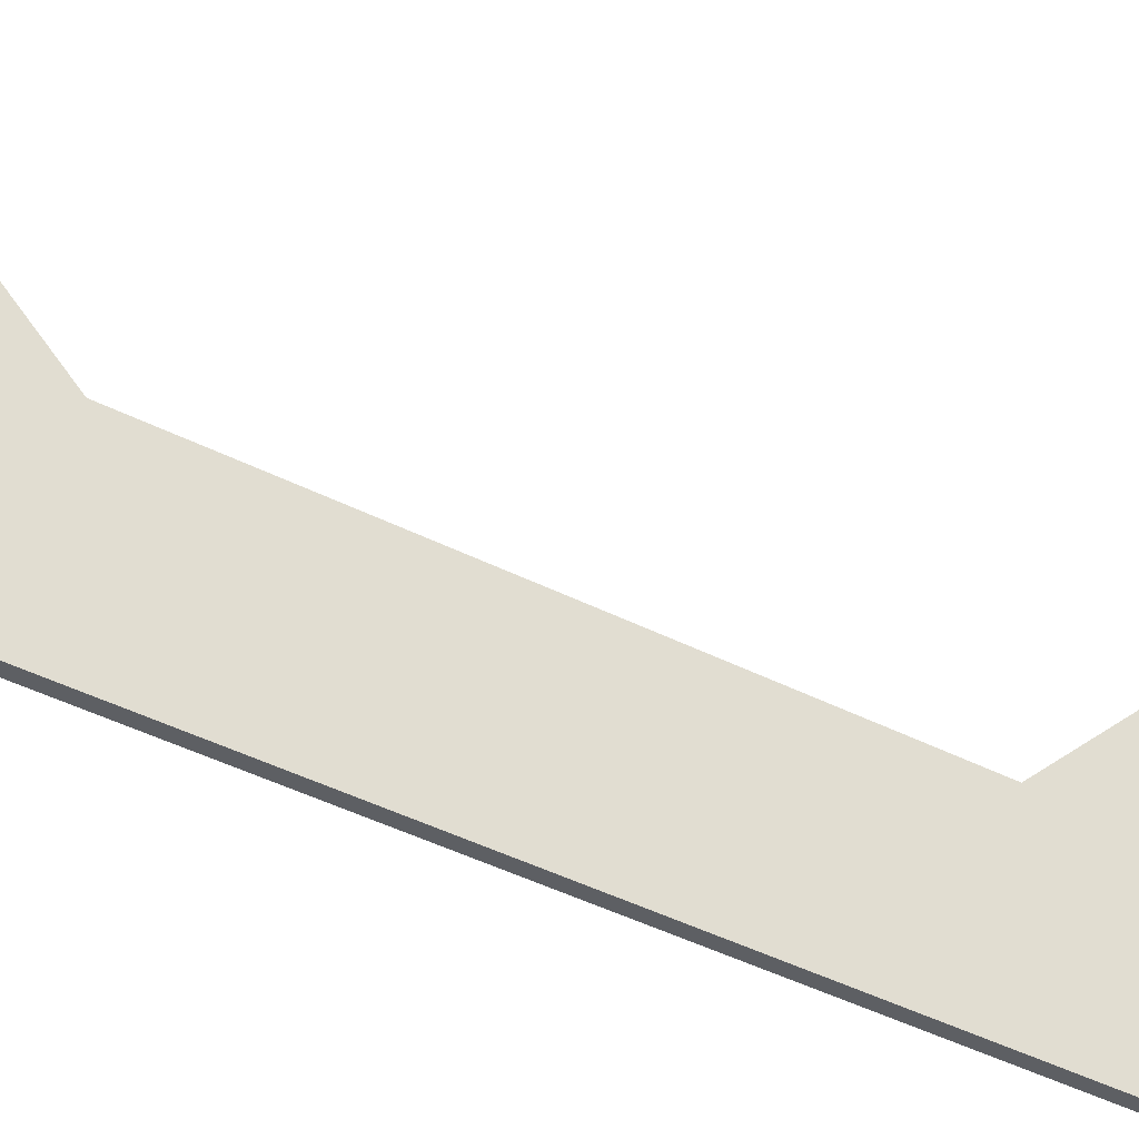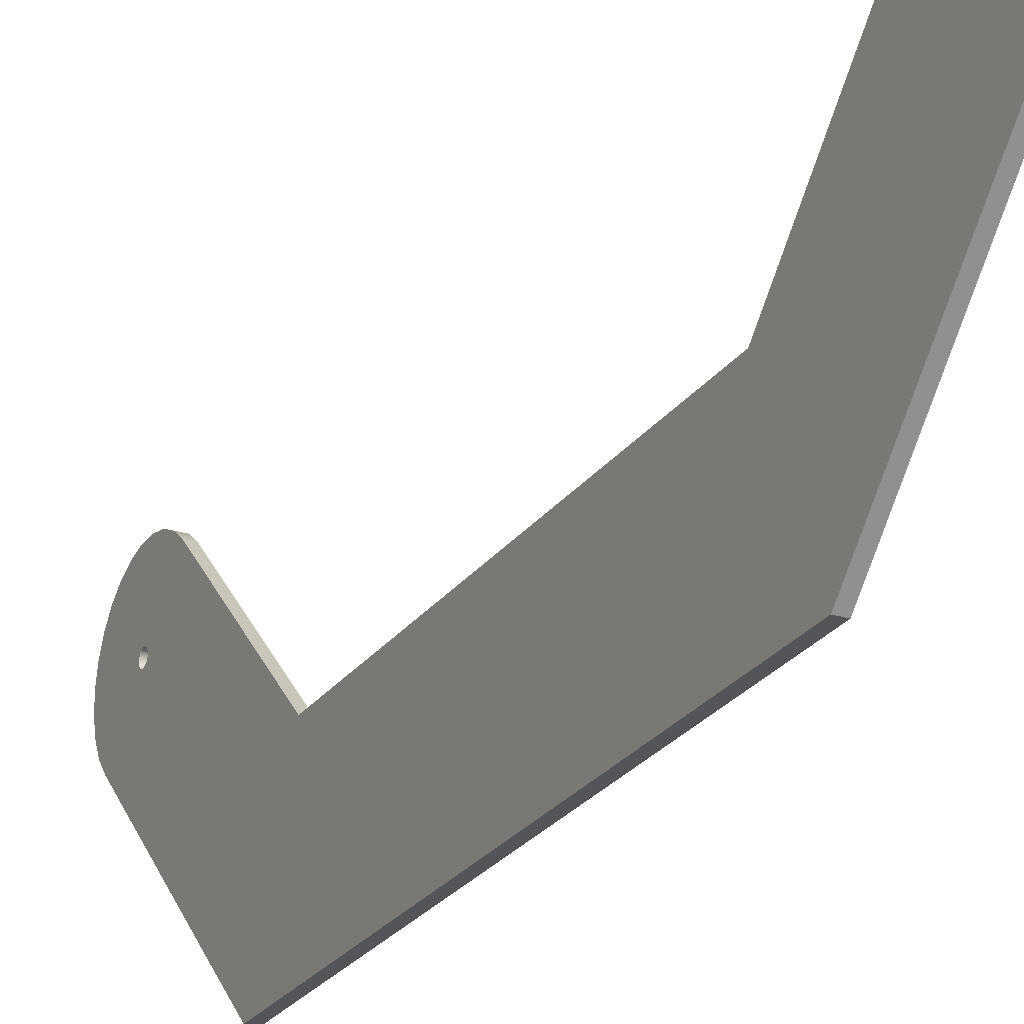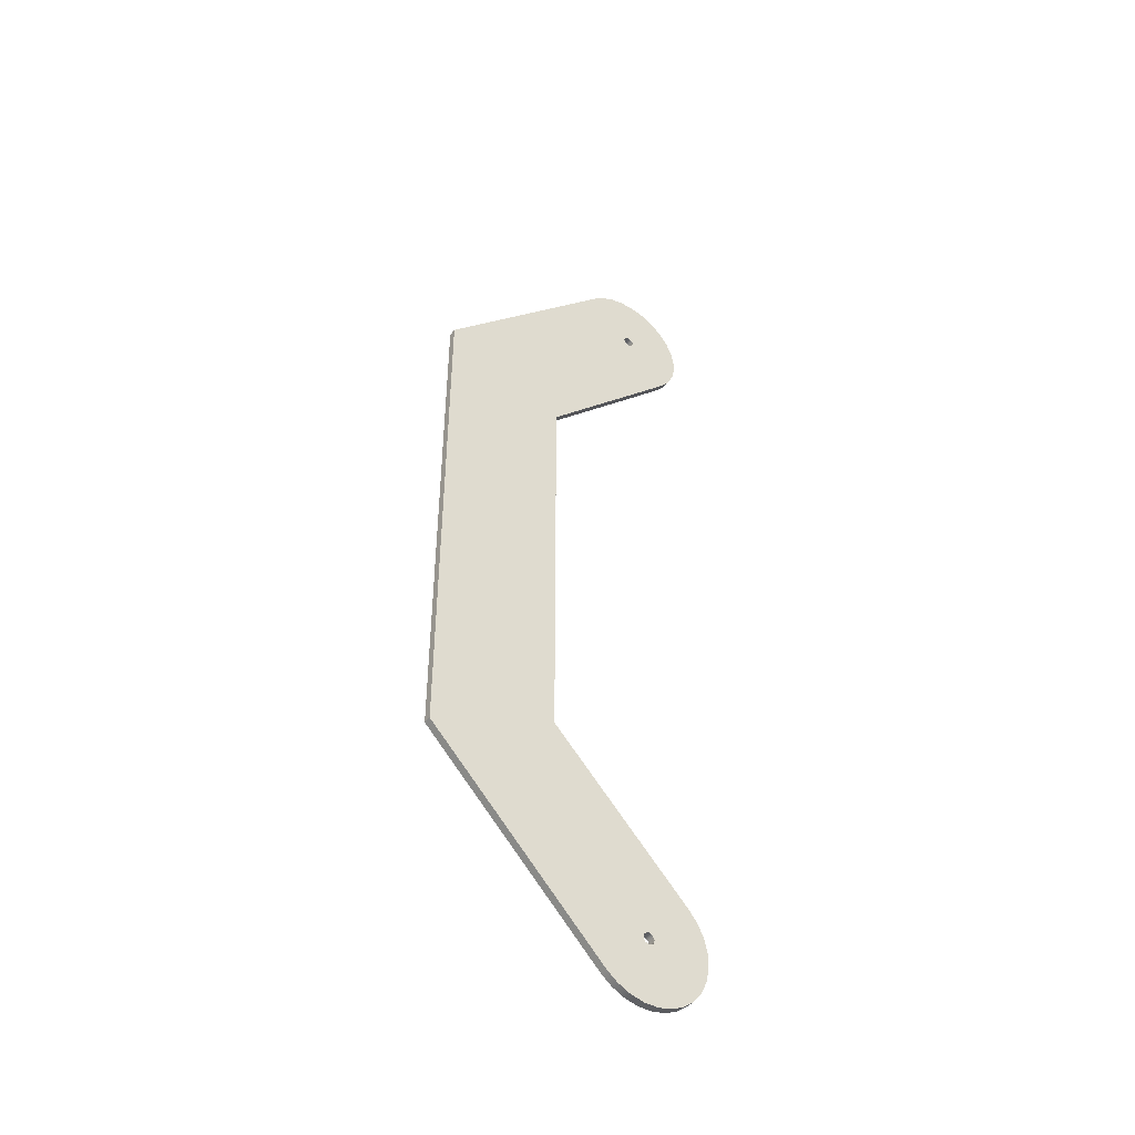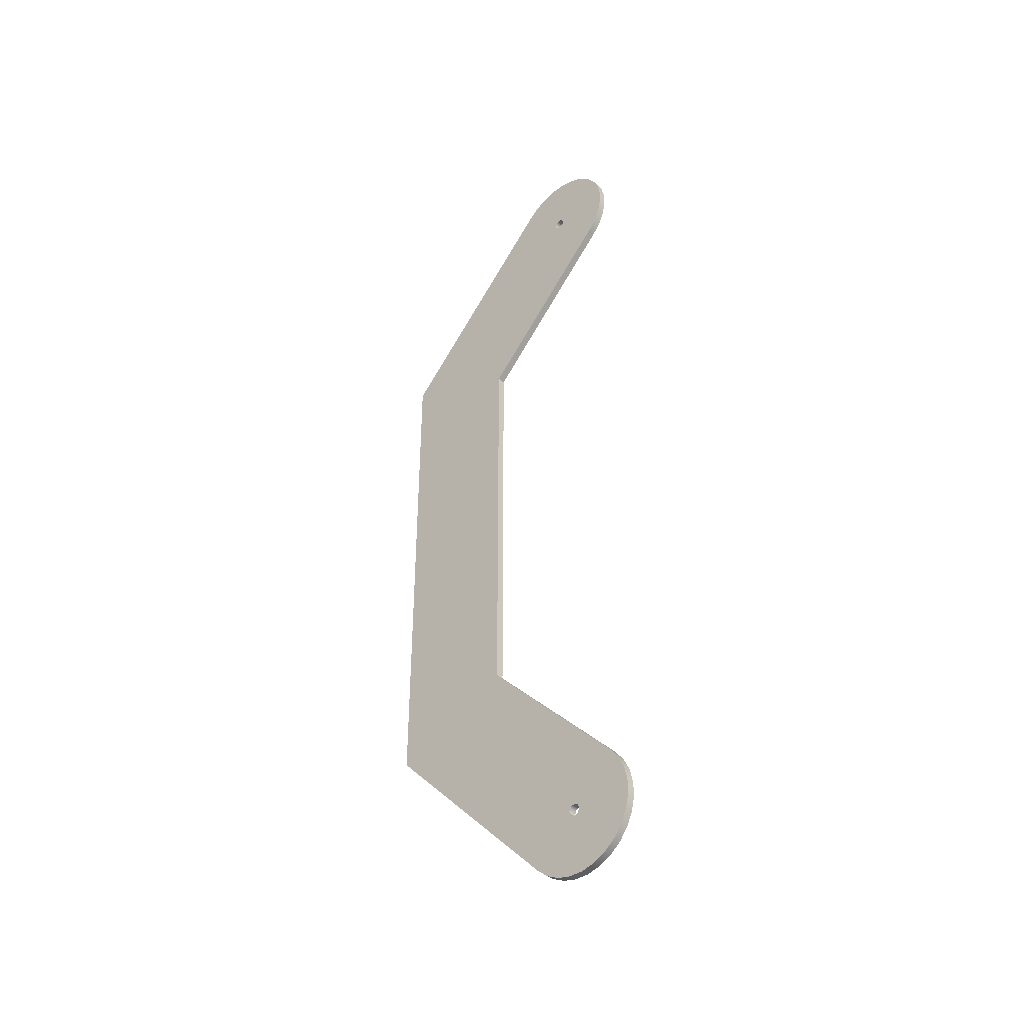
<metadata>
{"format":"obj","ext":"obj","renderer":"f3d","projection":"perspective","resolution":1024,"background":"white","views":[{"elev":-40.0,"azim":57.2,"up":"+Y"},{"elev":-24.6,"azim":-26.7,"up":"+Y"},{"elev":-43.4,"azim":55.2,"up":"+Z"},{"elev":-38.4,"azim":133.2,"up":"+Z"}]}
</metadata>
<code>
v 0.635 17.96 31.57
v 0.635 17.62 31.43
v 0.635 17.48 31.1
v 0.635 17.62 30.76
v 0.635 17.96 30.62
v 0.635 18.3 30.76
v 0.635 18.44 31.1
v 0.635 18.3 31.43
v 0 17.96 31.57
v 0 18.3 31.43
v 0 18.44 31.1
v 0 18.3 30.76
v 0 17.96 30.62
v 0 17.62 30.76
v 0 17.48 31.1
v 0 17.62 31.43
v 0.635 17.96 31.57
v 0 17.96 31.57
v 0.635 17.96 -30.62
v 0.635 17.62 -30.76
v 0.635 17.48 -31.1
v 0.635 17.62 -31.43
v 0.635 17.96 -31.57
v 0.635 18.3 -31.43
v 0.635 18.44 -31.1
v 0.635 18.3 -30.76
v 0 17.96 -30.62
v 0 18.3 -30.76
v 0 18.44 -31.1
v 0 18.3 -31.43
v 0 17.96 -31.57
v 0 17.62 -31.43
v 0 17.48 -31.1
v 0 17.62 -30.76
v 0.635 17.96 -30.62
v 0 17.96 -30.62
v 0 14.37 34.69
v 0 0 20.32
v 0.635 0 20.32
v 0.635 14.37 34.69
v 0 21.55 27.5
v 0 22.26 28.39
v 0 22.76 29.42
v 0 23.01 30.53
v 0 23.01 31.67
v 0 22.76 32.77
v 0 22.26 33.8
v 0 21.55 34.69
v 0 20.66 35.4
v 0 19.64 35.89
v 0 18.53 36.14
v 0 17.39 36.14
v 0 16.28 35.89
v 0 15.26 35.4
v 0 14.37 34.69
v 0.635 14.37 34.69
v 0.635 15.26 35.4
v 0.635 16.28 35.89
v 0.635 17.39 36.14
v 0.635 18.53 36.14
v 0.635 19.64 35.89
v 0.635 20.66 35.4
v 0.635 21.55 34.69
v 0.635 22.26 33.8
v 0.635 22.76 32.77
v 0.635 23.01 31.67
v 0.635 23.01 30.53
v 0.635 22.76 29.42
v 0.635 22.26 28.39
v 0.635 21.55 27.5
v 0 10.16 16.11
v 0 21.55 27.5
v 0.635 21.55 27.5
v 0.635 10.16 16.11
v 0 10.16 -16.11
v 0 10.16 16.11
v 0.635 10.16 16.11
v 0.635 10.16 -16.11
v 0 21.55 -27.5
v 0 10.16 -16.11
v 0.635 10.16 -16.11
v 0.635 21.55 -27.5
v 0 14.37 -34.69
v 0 15.26 -35.4
v 0 16.28 -35.89
v 0 17.39 -36.14
v 0 18.53 -36.14
v 0 19.64 -35.89
v 0 20.66 -35.4
v 0 21.55 -34.69
v 0 22.26 -33.8
v 0 22.76 -32.77
v 0 23.01 -31.67
v 0 23.01 -30.53
v 0 22.76 -29.42
v 0 22.26 -28.39
v 0 21.55 -27.5
v 0.635 21.55 -27.5
v 0.635 22.26 -28.39
v 0.635 22.76 -29.42
v 0.635 23.01 -30.53
v 0.635 23.01 -31.67
v 0.635 22.76 -32.77
v 0.635 22.26 -33.8
v 0.635 21.55 -34.69
v 0.635 20.66 -35.4
v 0.635 19.64 -35.89
v 0.635 18.53 -36.14
v 0.635 17.39 -36.14
v 0.635 16.28 -35.89
v 0.635 15.26 -35.4
v 0.635 14.37 -34.69
v 0 0 -20.32
v 0 14.37 -34.69
v 0.635 14.37 -34.69
v 0.635 0 -20.32
v 0 0 20.32
v 0 0 -20.32
v 0.635 0 -20.32
v 0.635 0 20.32
v 0.635 17.96 -30.62
v 0.635 18.3 -30.76
v 0.635 18.44 -31.1
v 0.635 18.3 -31.43
v 0.635 17.96 -31.57
v 0.635 17.62 -31.43
v 0.635 17.48 -31.1
v 0.635 17.62 -30.76
v 0.635 17.96 31.57
v 0.635 18.3 31.43
v 0.635 18.44 31.1
v 0.635 18.3 30.76
v 0.635 17.96 30.62
v 0.635 17.62 30.76
v 0.635 17.48 31.1
v 0.635 17.62 31.43
v 0.635 0 20.32
v 0.635 0 -20.32
v 0.635 14.37 -34.69
v 0.635 15.26 -35.4
v 0.635 16.28 -35.89
v 0.635 17.39 -36.14
v 0.635 18.53 -36.14
v 0.635 19.64 -35.89
v 0.635 20.66 -35.4
v 0.635 21.55 -34.69
v 0.635 22.26 -33.8
v 0.635 22.76 -32.77
v 0.635 23.01 -31.67
v 0.635 23.01 -30.53
v 0.635 22.76 -29.42
v 0.635 22.26 -28.39
v 0.635 21.55 -27.5
v 0.635 10.16 -16.11
v 0.635 10.16 16.11
v 0.635 21.55 27.5
v 0.635 22.26 28.39
v 0.635 22.76 29.42
v 0.635 23.01 30.53
v 0.635 23.01 31.67
v 0.635 22.76 32.77
v 0.635 22.26 33.8
v 0.635 21.55 34.69
v 0.635 20.66 35.4
v 0.635 19.64 35.89
v 0.635 18.53 36.14
v 0.635 17.39 36.14
v 0.635 16.28 35.89
v 0.635 15.26 35.4
v 0.635 14.37 34.69
v 0 17.96 -30.62
v 0 17.62 -30.76
v 0 17.48 -31.1
v 0 17.62 -31.43
v 0 17.96 -31.57
v 0 18.3 -31.43
v 0 18.44 -31.1
v 0 18.3 -30.76
v 0 17.96 31.57
v 0 17.62 31.43
v 0 17.48 31.1
v 0 17.62 30.76
v 0 17.96 30.62
v 0 18.3 30.76
v 0 18.44 31.1
v 0 18.3 31.43
v 0 0 -20.32
v 0 0 20.32
v 0 14.37 34.69
v 0 15.26 35.4
v 0 16.28 35.89
v 0 17.39 36.14
v 0 18.53 36.14
v 0 19.64 35.89
v 0 20.66 35.4
v 0 21.55 34.69
v 0 22.26 33.8
v 0 22.76 32.77
v 0 23.01 31.67
v 0 23.01 30.53
v 0 22.76 29.42
v 0 22.26 28.39
v 0 21.55 27.5
v 0 10.16 16.11
v 0 10.16 -16.11
v 0 21.55 -27.5
v 0 22.26 -28.39
v 0 22.76 -29.42
v 0 23.01 -30.53
v 0 23.01 -31.67
v 0 22.76 -32.77
v 0 22.26 -33.8
v 0 21.55 -34.69
v 0 20.66 -35.4
v 0 19.64 -35.89
v 0 18.53 -36.14
v 0 17.39 -36.14
v 0 16.28 -35.89
v 0 15.26 -35.4
v 0 14.37 -34.69
g d231a1ca-e368-11ea-a6b9-54bf646e7e1f
f 2 16 1
f 1 16 18
f 17 9 8
f 8 9 10
f 8 10 7
f 7 10 11
f 7 11 6
f 6 11 12
f 6 12 5
f 5 12 13
f 5 13 4
f 4 13 14
f 4 14 3
f 3 14 15
f 3 15 2
f 2 15 16
g d2334f86-e368-11ea-b2b5-54bf646e7e1f
f 20 34 19
f 19 34 36
f 35 27 26
f 26 27 28
f 26 28 25
f 25 28 29
f 25 29 24
f 24 29 30
f 24 30 23
f 23 30 31
f 23 31 22
f 22 31 32
f 22 32 21
f 21 32 33
f 21 33 20
f 20 33 34
g d234fd3a-e368-11ea-bc43-54bf646e7e1f
f 37 38 40
f 40 38 39
g d236ab12-e368-11ea-bd19-54bf646e7e1f
f 70 41 69
f 69 41 42
f 69 42 43
f 69 43 68
f 68 43 44
f 68 44 67
f 67 44 45
f 67 45 66
f 66 45 46
f 66 46 65
f 65 46 47
f 65 47 64
f 64 47 48
f 64 48 63
f 63 48 49
f 63 49 62
f 62 49 50
f 62 50 61
f 61 50 51
f 61 51 60
f 60 51 52
f 60 52 59
f 59 52 53
f 59 53 58
f 58 53 54
f 58 54 57
f 57 54 56
f 56 54 55
g d2387fc6-e368-11ea-8894-54bf646e7e1f
f 71 72 74
f 74 72 73
g d23a2d7a-e368-11ea-9d3d-54bf646e7e1f
f 75 76 78
f 78 76 77
g d23bdb36-e368-11ea-980c-54bf646e7e1f
f 79 80 82
f 82 80 81
g d23db006-e368-11ea-9dfa-54bf646e7e1f
f 112 83 111
f 111 83 84
f 111 84 85
f 111 85 110
f 110 85 86
f 110 86 109
f 109 86 87
f 109 87 108
f 108 87 88
f 108 88 107
f 107 88 89
f 107 89 106
f 106 89 90
f 106 90 105
f 105 90 91
f 105 91 104
f 104 91 92
f 104 92 103
f 103 92 93
f 103 93 102
f 102 93 94
f 102 94 101
f 101 94 95
f 101 95 100
f 100 95 96
f 100 96 99
f 99 96 98
f 98 96 97
g d23f84cc-e368-11ea-8266-54bf646e7e1f
f 113 114 116
f 116 114 115
g d24159a8-e368-11ea-8cb5-54bf646e7e1f
f 117 118 120
f 120 118 119
g d2432e86-e368-11ea-a80f-54bf646e7e1f
f 122 153 121
f 121 153 154
f 121 154 128
f 128 154 127
f 127 154 139
f 127 139 140
f 122 123 153
f 153 123 145
f 153 145 146
f 124 143 123
f 123 143 144
f 123 144 145
f 124 125 143
f 143 125 142
f 142 125 126
f 142 126 127
f 130 166 129
f 129 166 167
f 129 167 136
f 136 167 135
f 135 167 168
f 135 168 169
f 130 131 166
f 166 131 165
f 165 131 164
f 164 131 156
f 164 156 163
f 163 156 162
f 162 156 157
f 162 157 161
f 161 157 158
f 161 158 160
f 160 158 159
f 131 132 156
f 156 132 133
f 156 133 155
f 155 133 134
f 155 134 135
f 170 137 155
f 155 137 138
f 155 138 154
f 154 138 139
f 140 141 127
f 127 141 142
f 153 146 152
f 152 146 147
f 152 147 151
f 151 147 148
f 151 148 150
f 150 148 149
f 169 170 135
f 135 170 155
g d2459f54-e368-11ea-90e0-54bf646e7e1f
f 172 205 171
f 171 205 206
f 171 206 178
f 178 206 177
f 177 206 214
f 177 214 215
f 172 173 205
f 205 173 220
f 205 220 187
f 174 217 173
f 173 217 218
f 173 218 219
f 174 175 217
f 217 175 216
f 216 175 176
f 216 176 177
f 180 192 179
f 179 192 193
f 179 193 186
f 186 193 185
f 185 193 194
f 185 194 195
f 180 181 192
f 192 181 191
f 191 181 190
f 190 181 189
f 189 181 204
f 189 204 188
f 188 204 205
f 188 205 187
f 181 182 204
f 204 182 183
f 204 183 203
f 203 183 184
f 203 184 185
f 185 195 203
f 203 195 196
f 203 196 202
f 202 196 197
f 202 197 201
f 201 197 198
f 201 198 200
f 200 198 199
f 207 212 206
f 206 212 213
f 206 213 214
f 212 207 211
f 211 207 208
f 211 208 210
f 210 208 209
f 215 216 177
f 219 220 173

</code>
